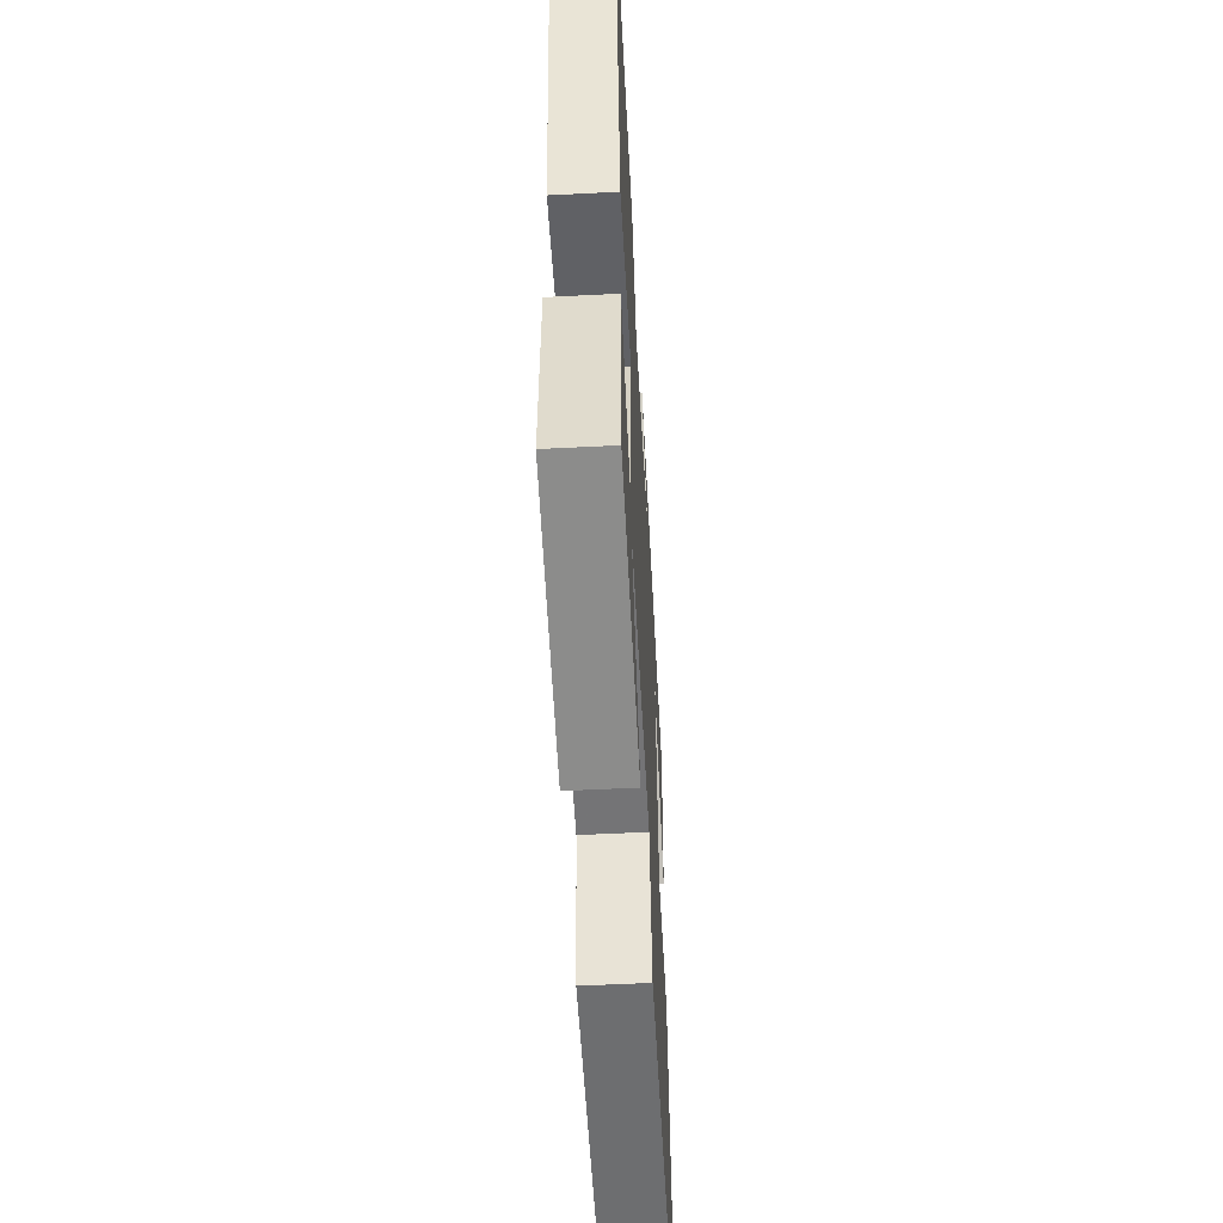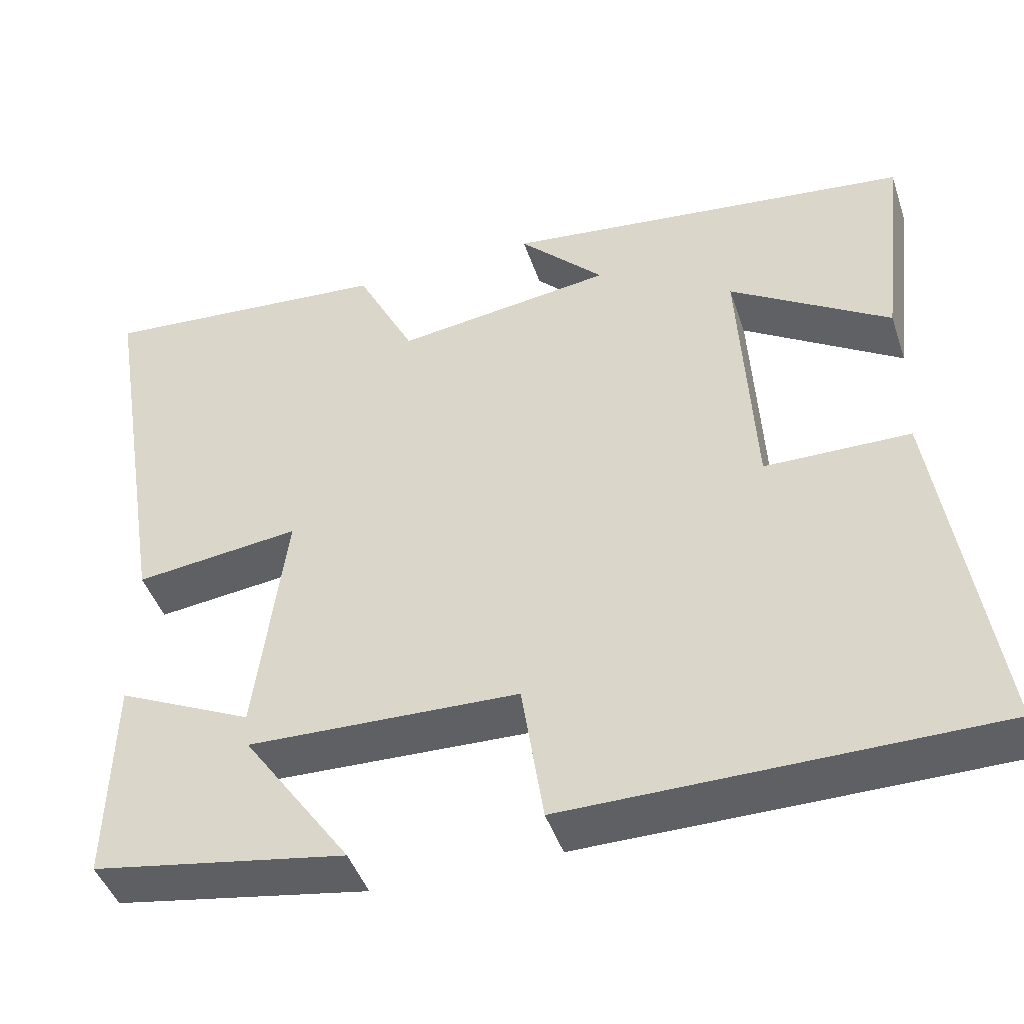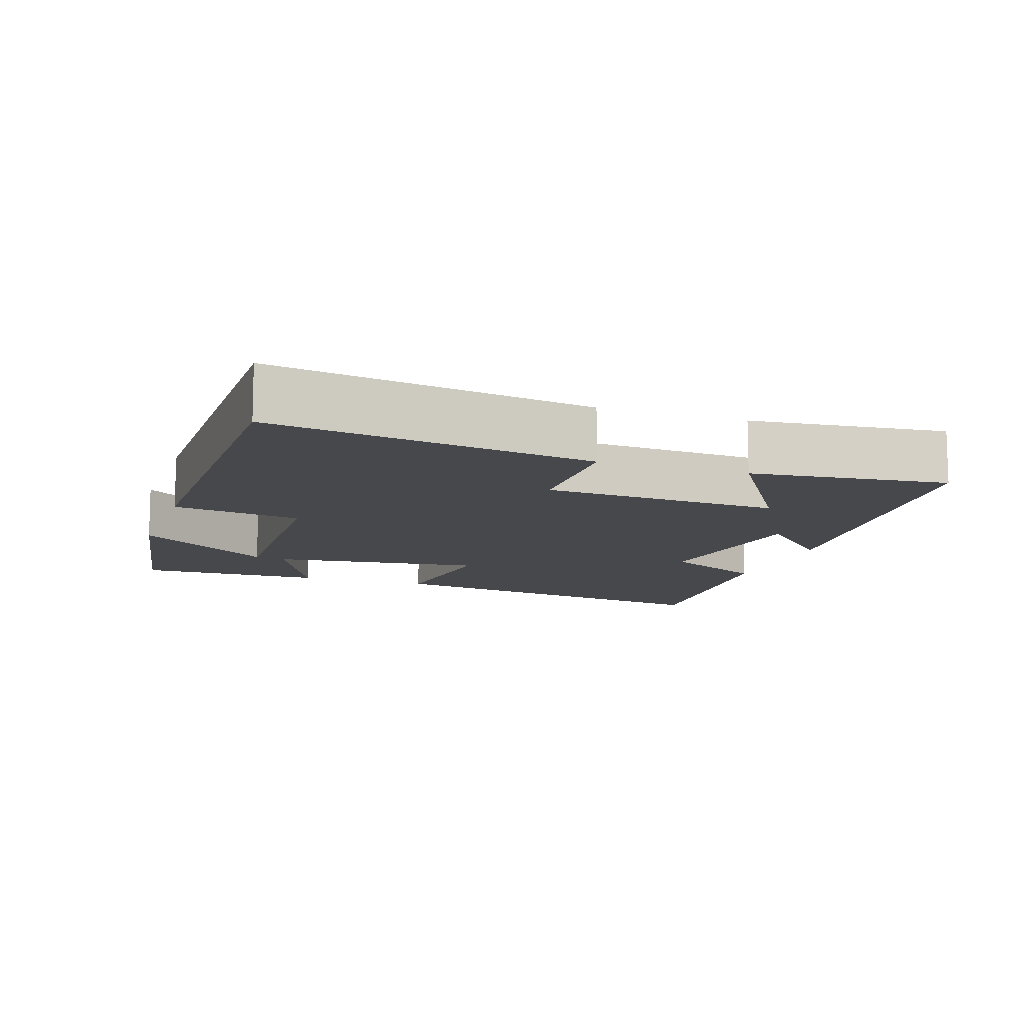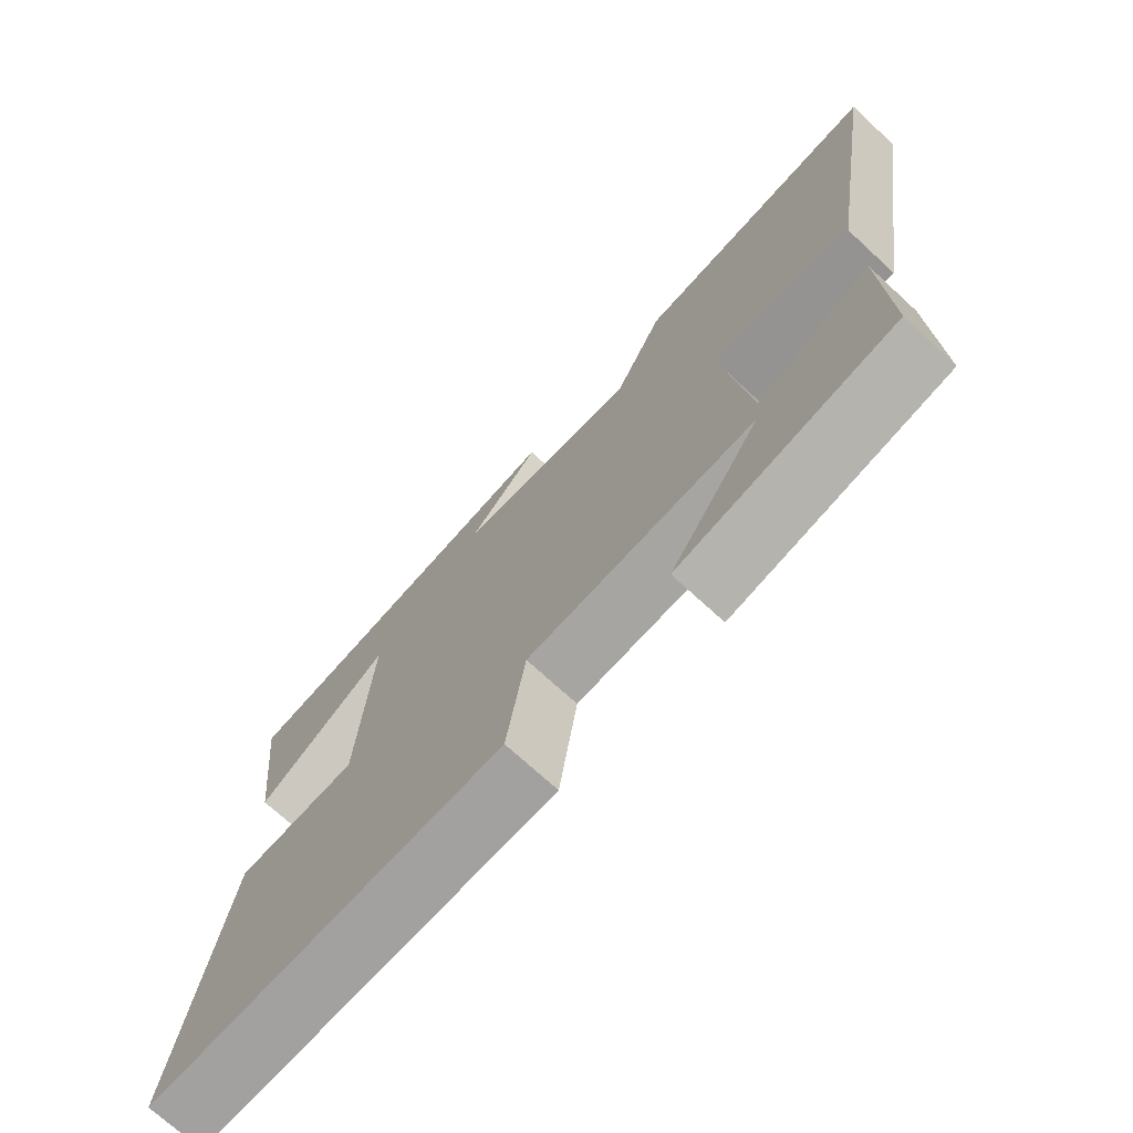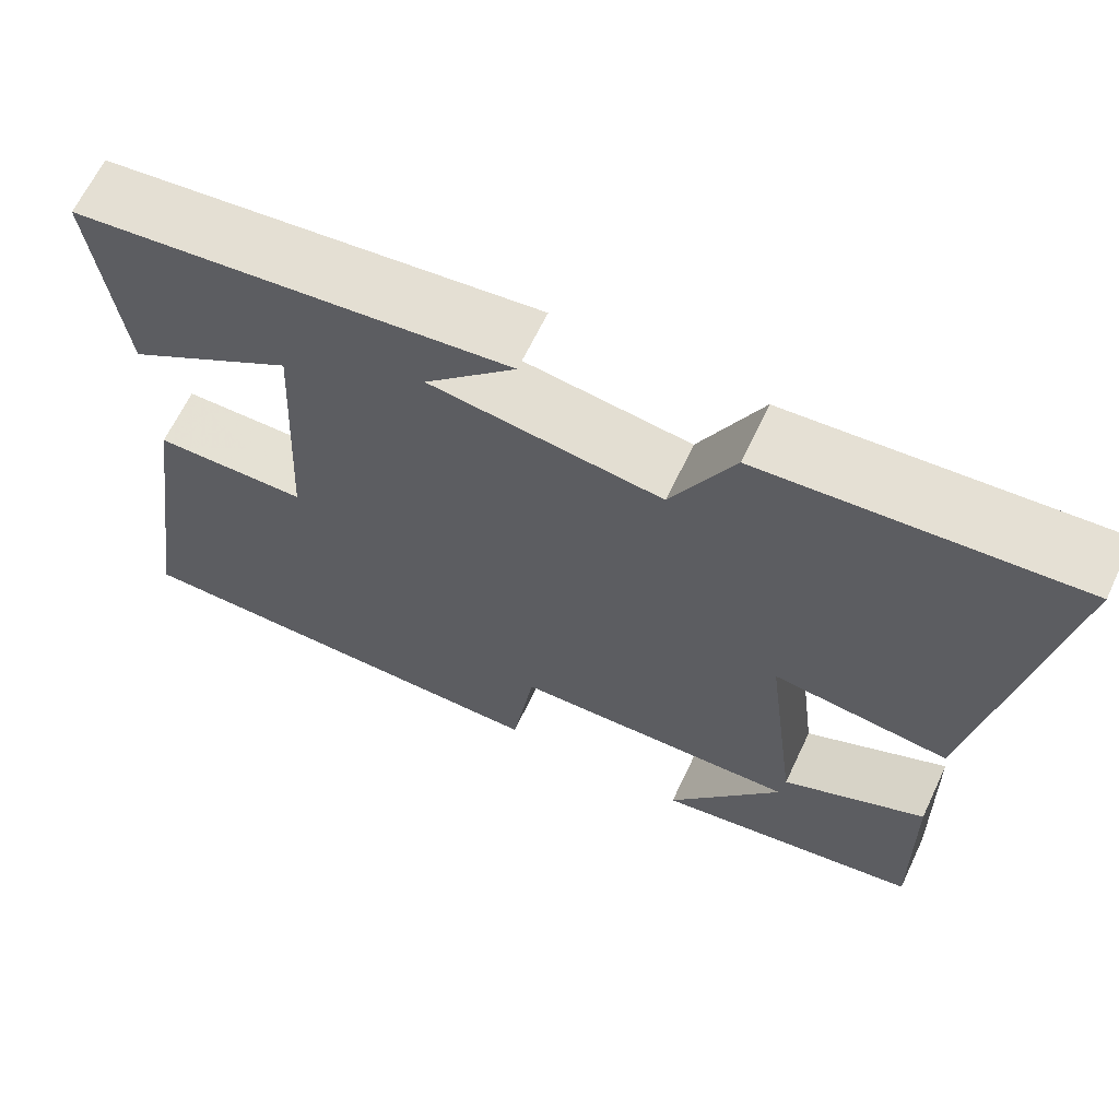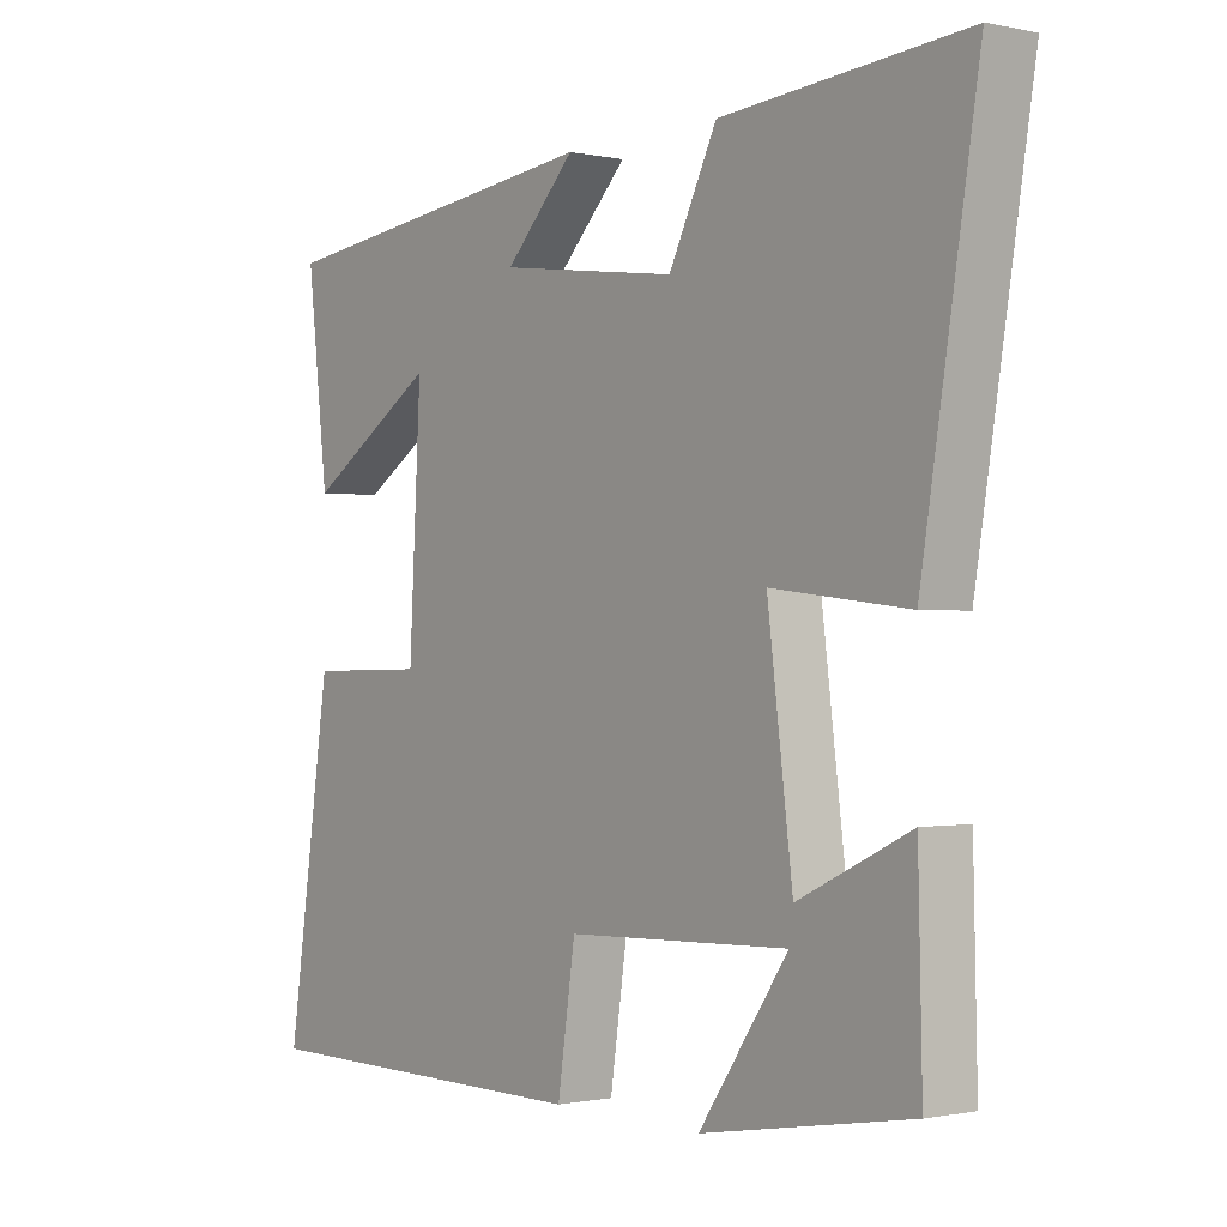
<metadata>
{"format":"obj","ext":"obj","renderer":"f3d","projection":"perspective","resolution":1024,"background":"white","views":[{"elev":-54.3,"azim":93.1,"up":"+Z"},{"elev":-45.1,"azim":-161.7,"up":"+Z"},{"elev":-11.2,"azim":-109.0,"up":"+Y"},{"elev":-72.3,"azim":47.4,"up":"+Z"},{"elev":65.2,"azim":25.4,"up":"+Z"},{"elev":-0.8,"azim":52.0,"up":"+Z"}]}
</metadata>
<code>
v -0.567 0.07 -0.499
v -0.5 0.07 -0.047
v -0.319 0.07 -0.044
v -0.301 0.07 0.29
v -0.5 0.07 0.163
v -0.532 0.07 0.438
v -0.02 0.07 0.5
v -0.127 0.07 0.39
v 0.145 0.07 0.354
v 0.218 0.07 0.5
v 0.585 0.07 0.531
v 0.5 0.07 0.013
v 0.293 0.07 0.037
v 0.331 0.07 -0.263
v 0.5 0.07 -0.183
v 0.506 0.07 -0.445
v 0.19 0.07 -0.5
v 0.325 0.07 -0.307
v -0.013 0.07 -0.319
v -0.04 0.07 -0.5
v -0.567 0 -0.499
v -0.5 0 -0.047
v -0.319 0 -0.044
v -0.301 0 0.29
v -0.5 0 0.163
v -0.532 0 0.438
v -0.02 0 0.5
v -0.127 0 0.39
v 0.145 0 0.354
v 0.218 0 0.5
v 0.585 0 0.531
v 0.5 0 0.013
v 0.293 0 0.037
v 0.331 0 -0.263
v 0.5 0 -0.183
v 0.506 0 -0.445
v 0.19 0 -0.5
v 0.325 0 -0.307
v -0.013 0 -0.319
v -0.04 0 -0.5
f 19 20 1 2
f 18 19 2 3
f 15 16 17 18
f 14 15 18
f 13 14 18 3
f 10 11 12 13
f 9 10 13
f 8 9 13 3
f 6 7 8
f 4 5 6
f 4 6 8
f 3 4 8
f 22 21 40 39
f 23 22 39 38
f 38 37 36 35
f 38 35 34
f 23 38 34 33
f 33 32 31 30
f 33 30 29
f 23 33 29 28
f 28 27 26
f 26 25 24
f 28 26 24
f 28 24 23
f 1 21 22 2
f 2 22 23 3
f 3 23 24 4
f 4 24 25 5
f 5 25 26 6
f 6 26 27 7
f 7 27 28 8
f 8 28 29 9
f 9 29 30 10
f 10 30 31 11
f 11 31 32 12
f 12 32 33 13
f 13 33 34 14
f 14 34 35 15
f 15 35 36 16
f 16 36 37 17
f 17 37 38 18
f 18 38 39 19
f 19 39 40 20
f 20 40 21 1

</code>
